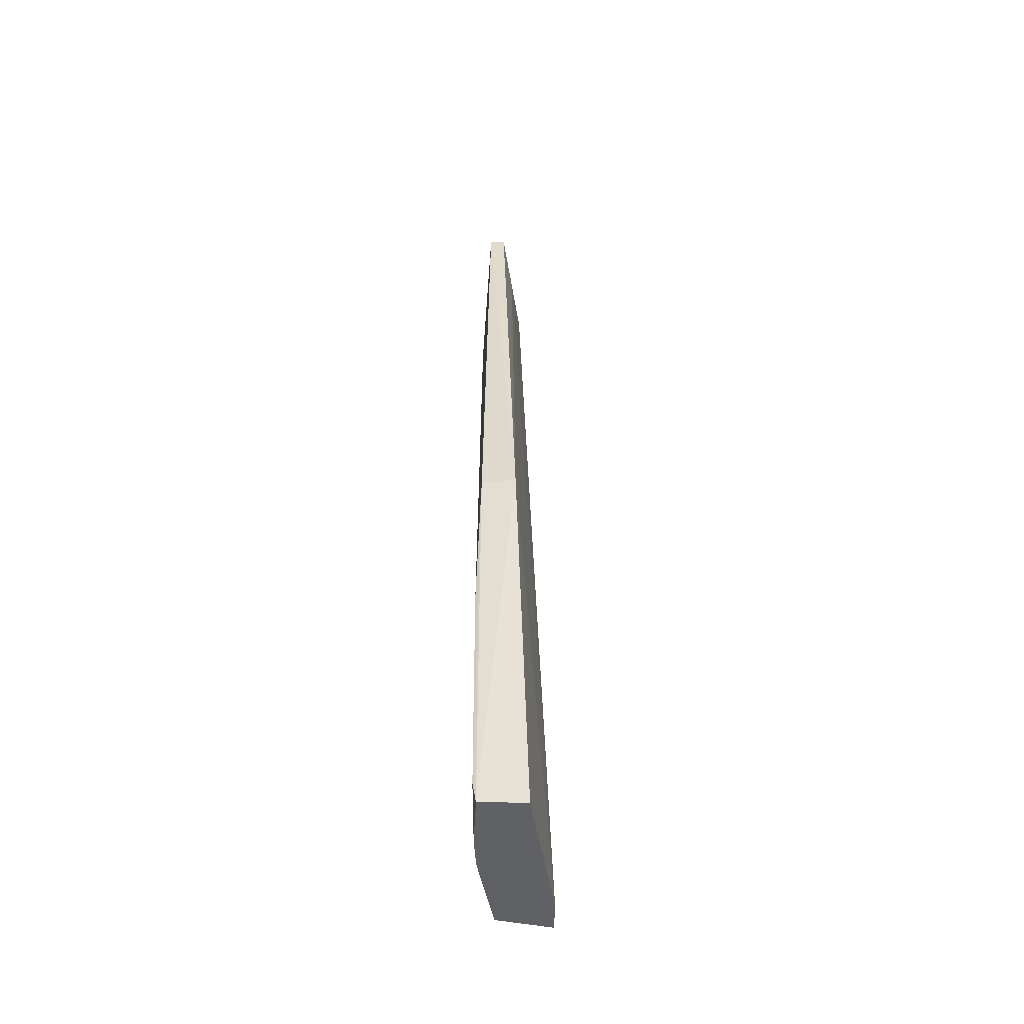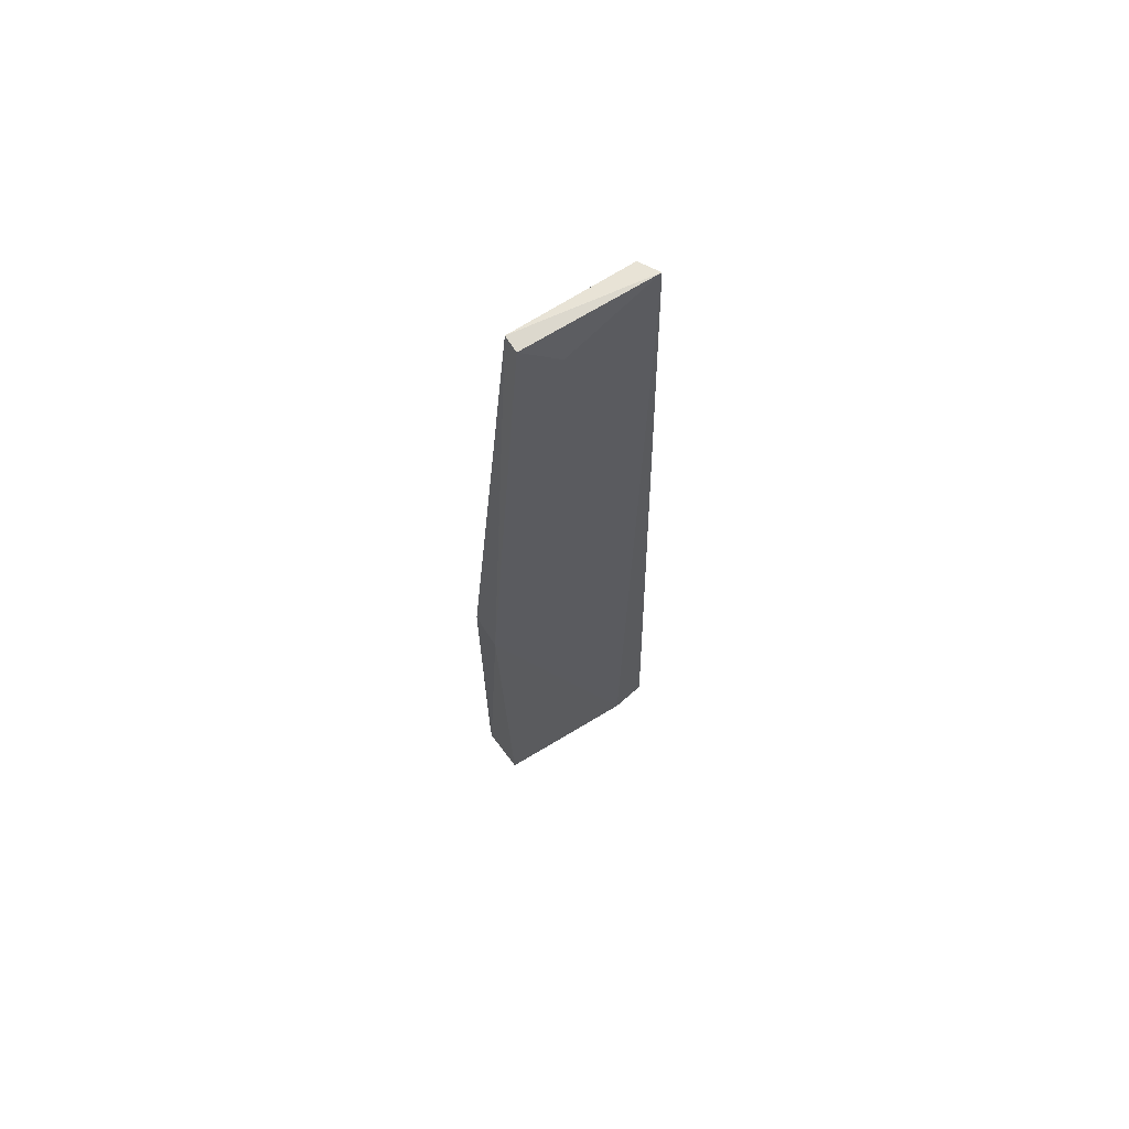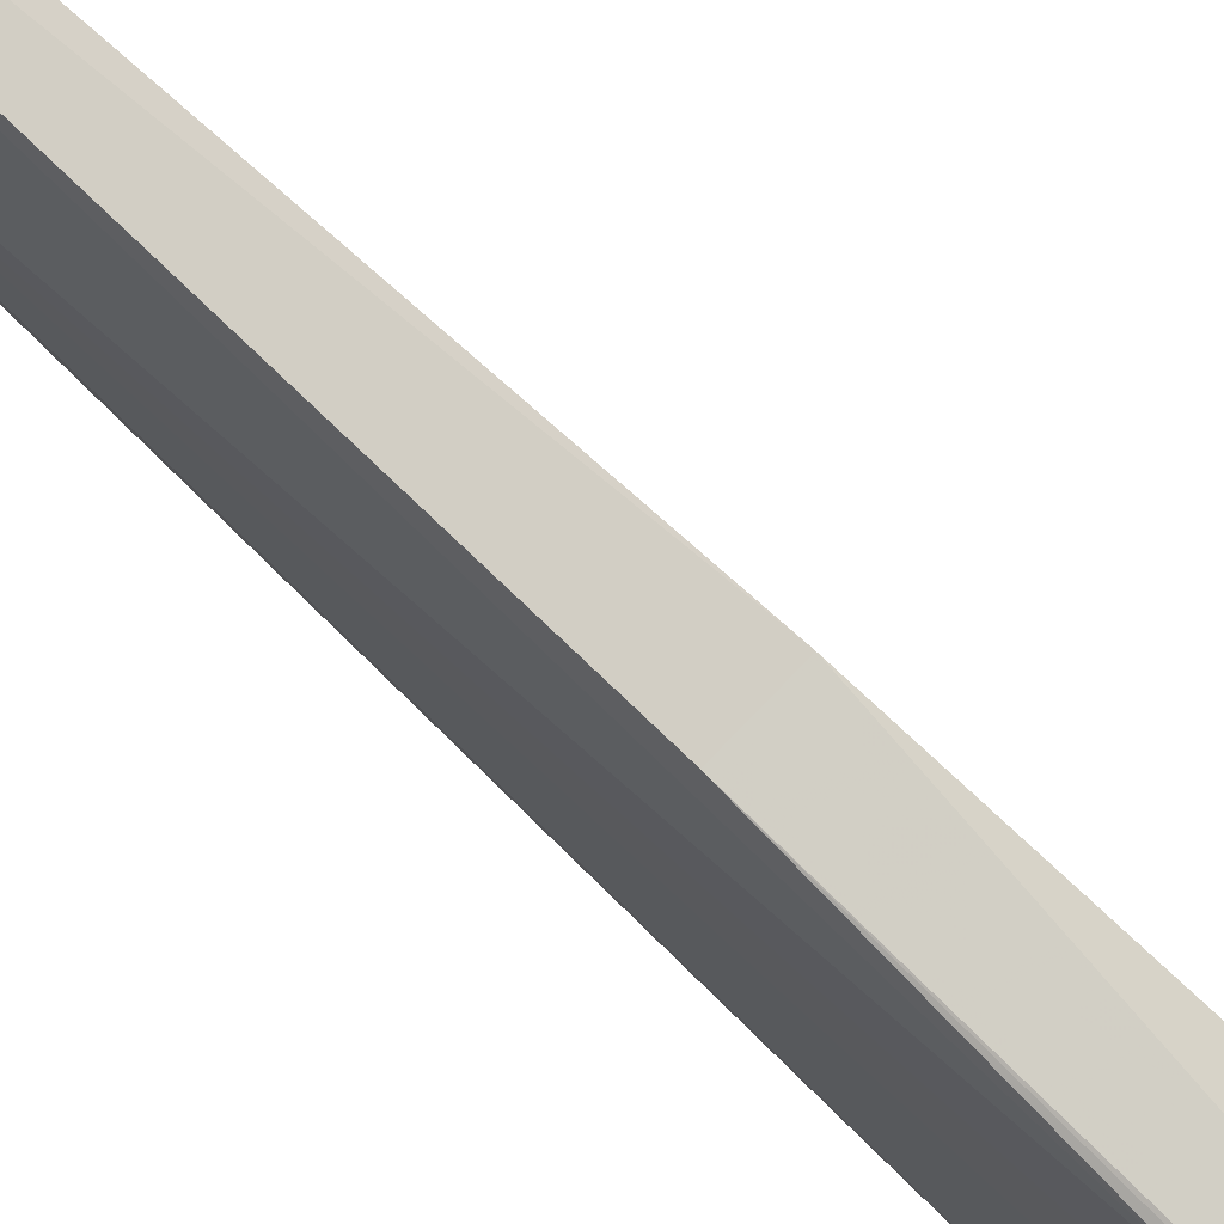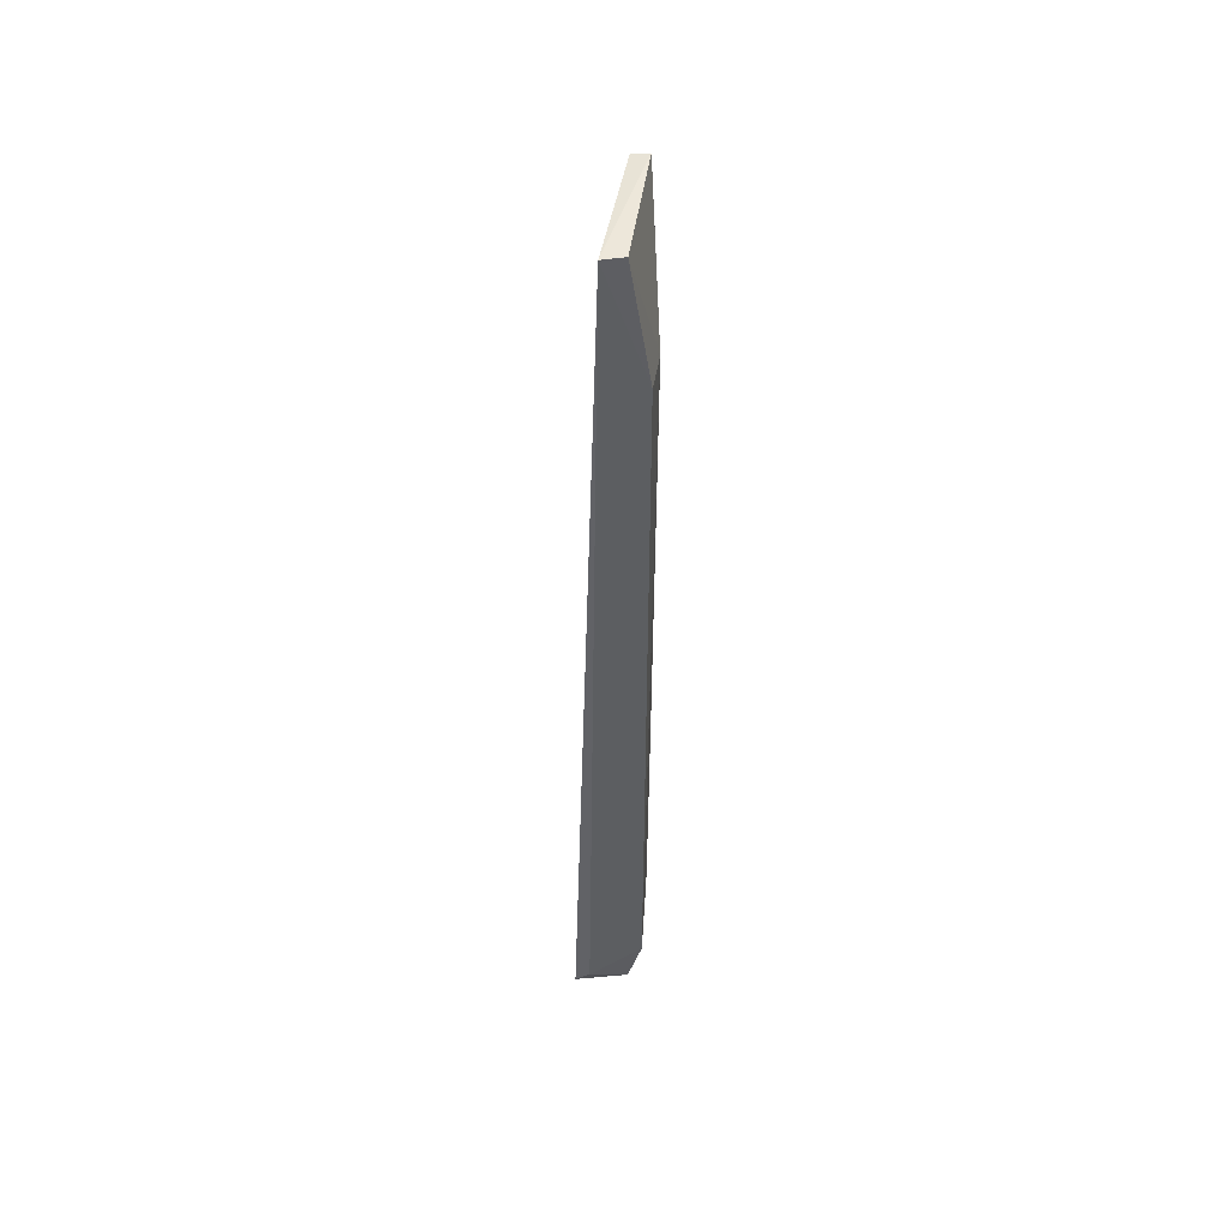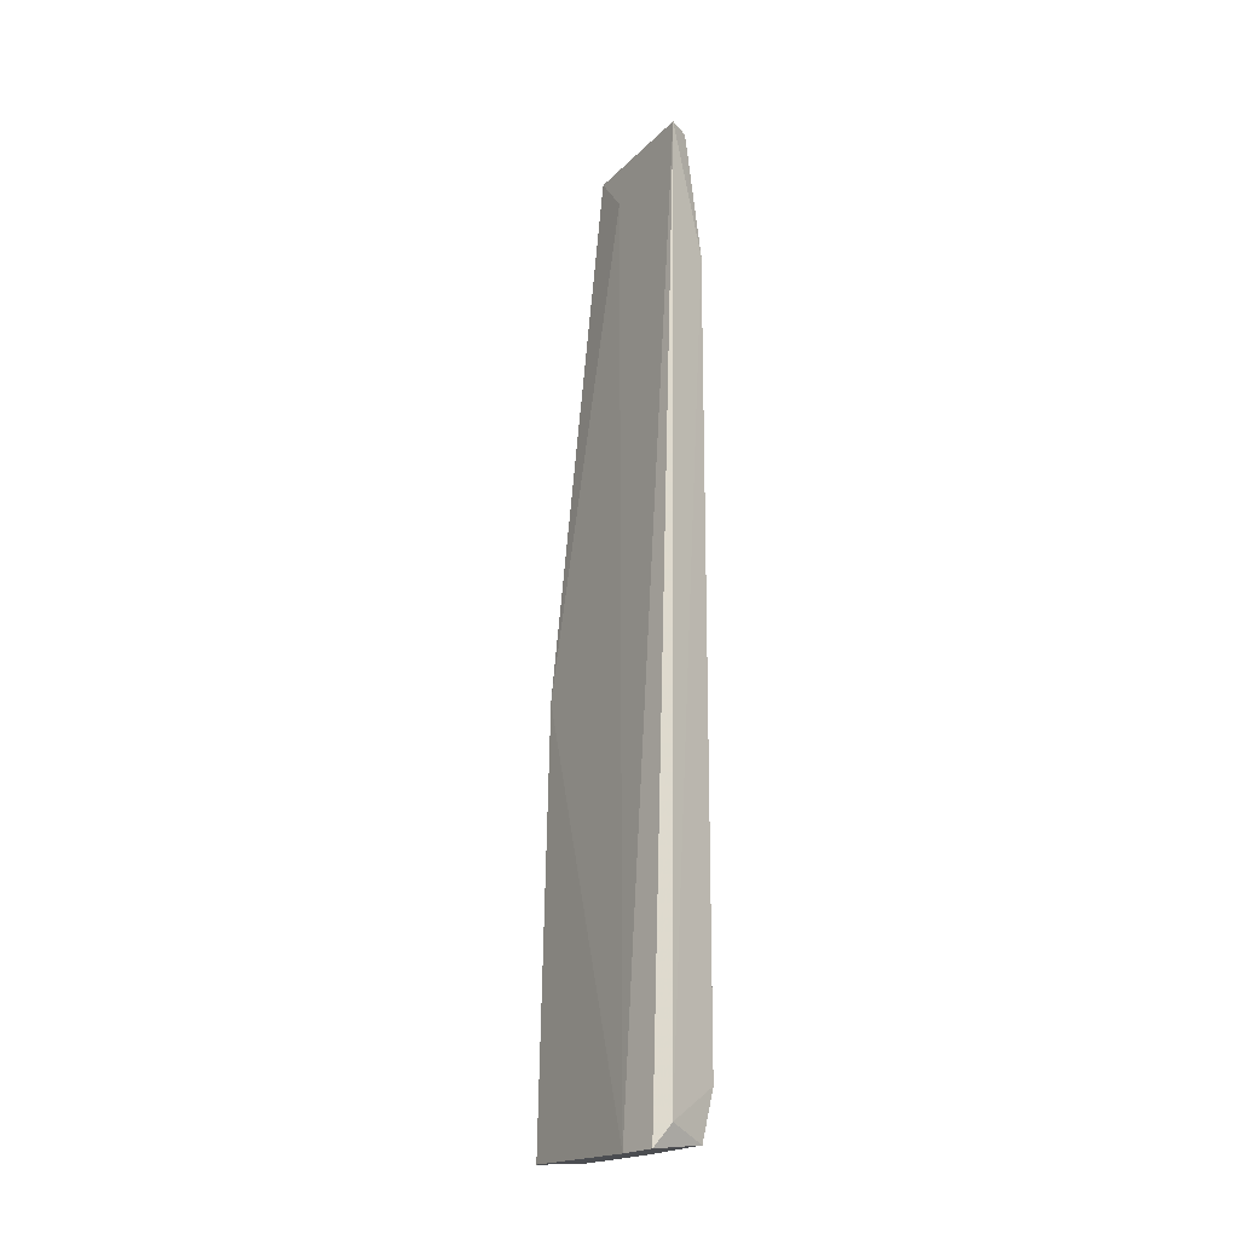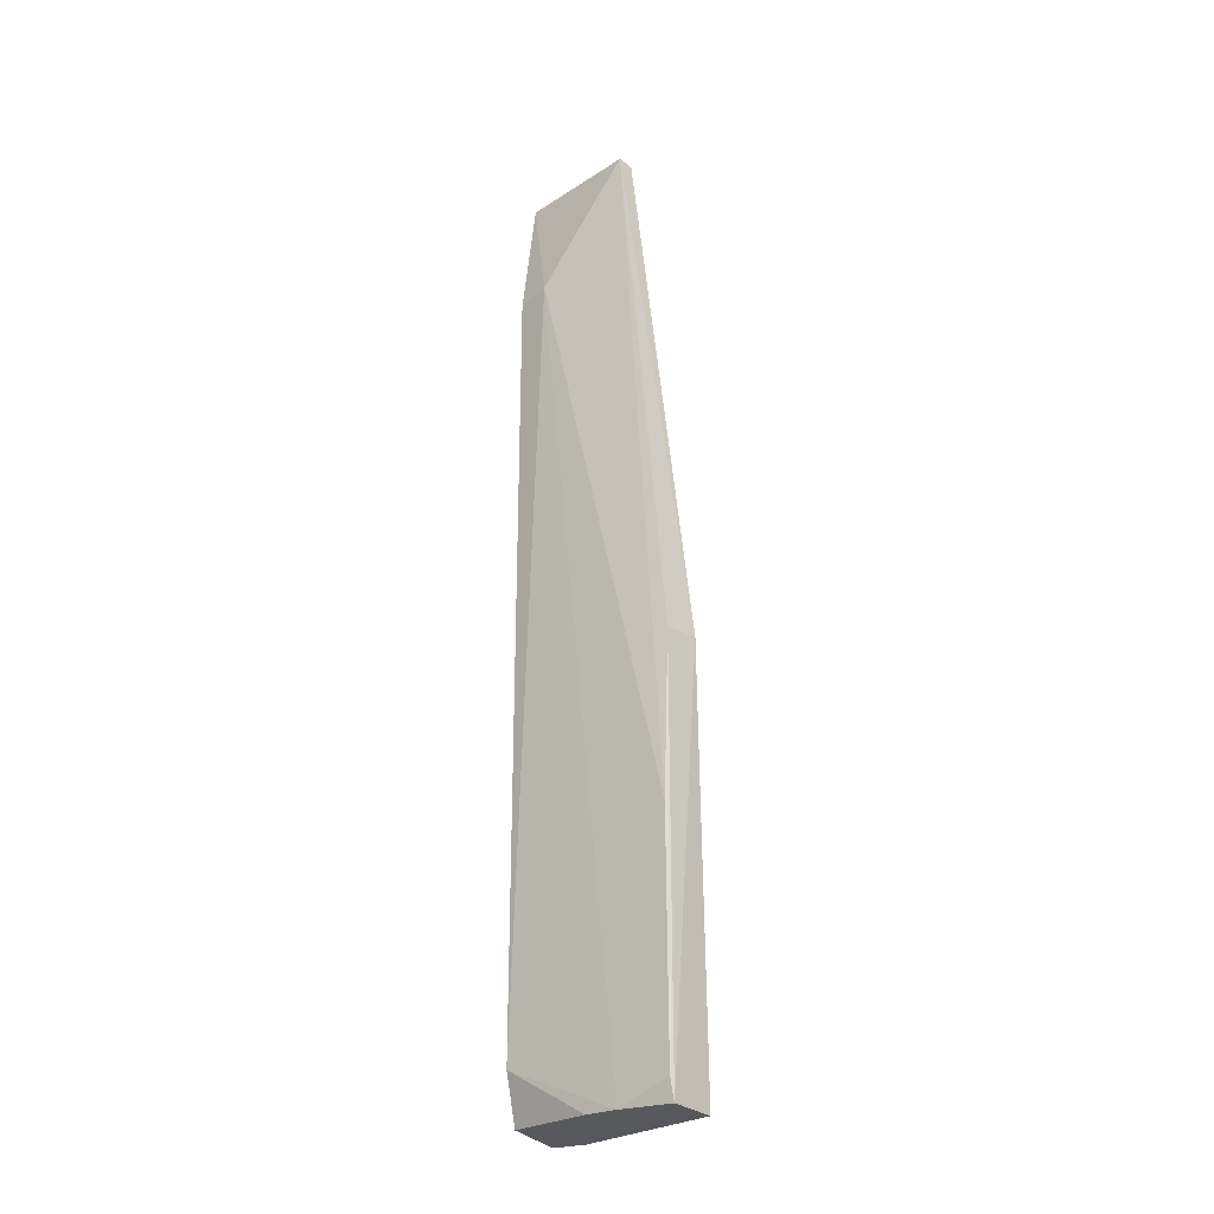
<metadata>
{"format":"obj","ext":"obj","renderer":"f3d","projection":"perspective","resolution":1024,"background":"white","views":[{"elev":-47.9,"azim":-178.6,"up":"+Z"},{"elev":68.2,"azim":-129.4,"up":"+Z"},{"elev":74.6,"azim":134.9,"up":"+Y"},{"elev":47.7,"azim":2.9,"up":"+Z"},{"elev":-20.0,"azim":-38.1,"up":"+Z"},{"elev":-25.2,"azim":128.5,"up":"+Z"}]}
</metadata>
<code>
v 0.1694 -0.09813 0.429
v 0.2026 -0.09083 -0.3225
v 0.2071 -0.06314 0.3267
v 0.1835 0.0111 0.429
v 0.1436 -0.06529 -0.369
v 0.2023 0.05352 -0.3455
v 0.1871 -0.09152 0.427
v 0.1445 -0.09593 -0.3682
v 0.1703 0.05851 -0.0159
v 0.2029 0.009112 -0.3629
v 0.1971 0.009812 0.4304
v 0.2032 -0.09066 0.3218
v 0.1577 -0.1014 -0.3505
v 0.1755 -0.02119 0.3924
v 0.1605 0.05617 -0.3663
v 0.1907 -0.09236 -0.3628
v 0.2032 0.05292 -0.1529
v 0.1994 0.05489 -0.3638
v 0.2022 -0.01869 -0.3628
v 0.1998 0.05495 -0.01595
f 8 1 5
f 10 6 3
f 10 3 2
f 11 7 3
f 11 4 1
f 11 1 7
f 11 9 4
f 12 7 1
f 12 2 3
f 12 3 7
f 13 1 8
f 13 12 1
f 13 2 12
f 14 9 5
f 14 5 1
f 14 1 4
f 14 4 9
f 15 5 9
f 16 8 5
f 16 13 8
f 16 2 13
f 17 11 3
f 17 3 6
f 18 15 9
f 18 6 10
f 18 5 15
f 19 10 2
f 19 2 16
f 19 16 5
f 19 18 10
f 19 5 18
f 20 9 11
f 20 11 17
f 20 18 9
f 20 17 6
f 20 6 18

</code>
